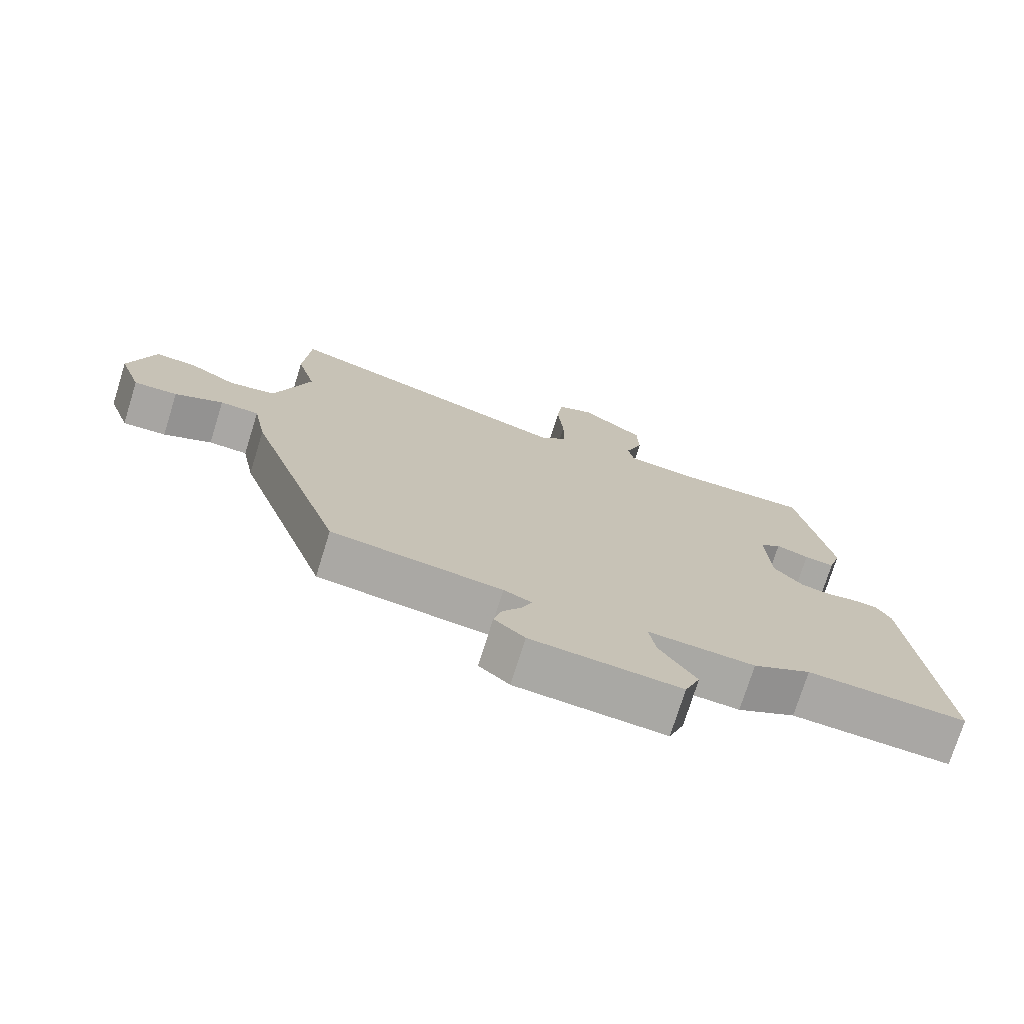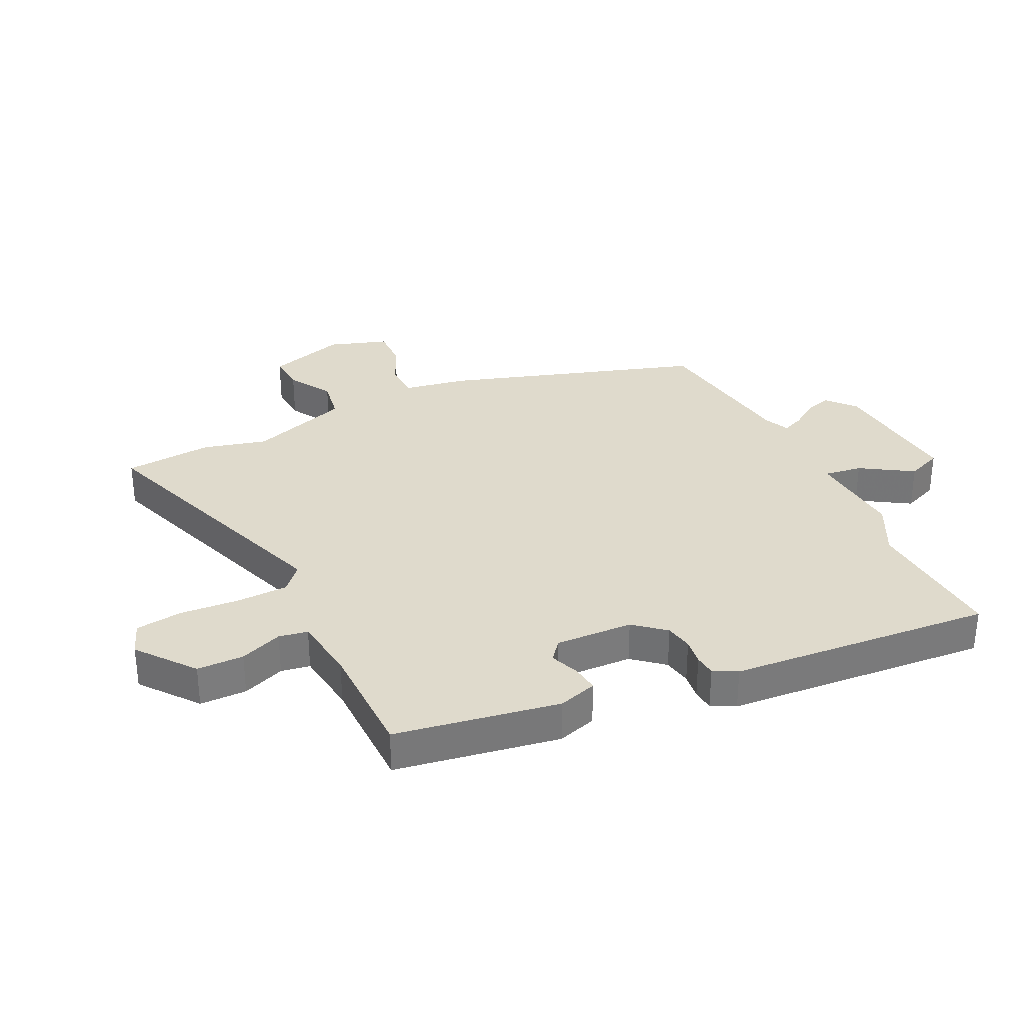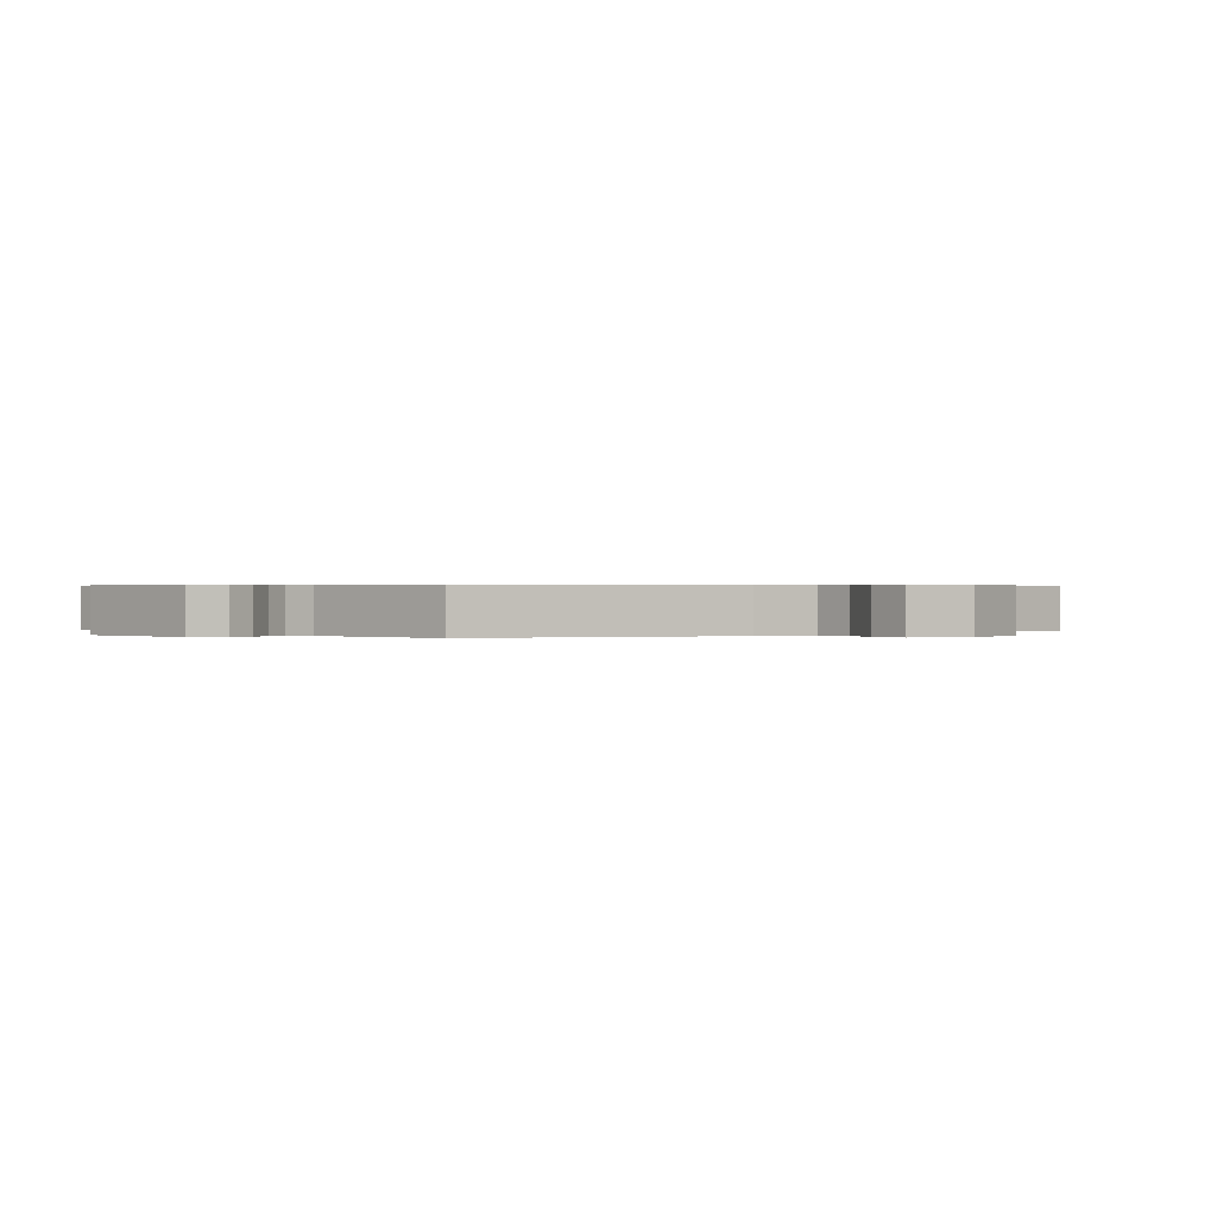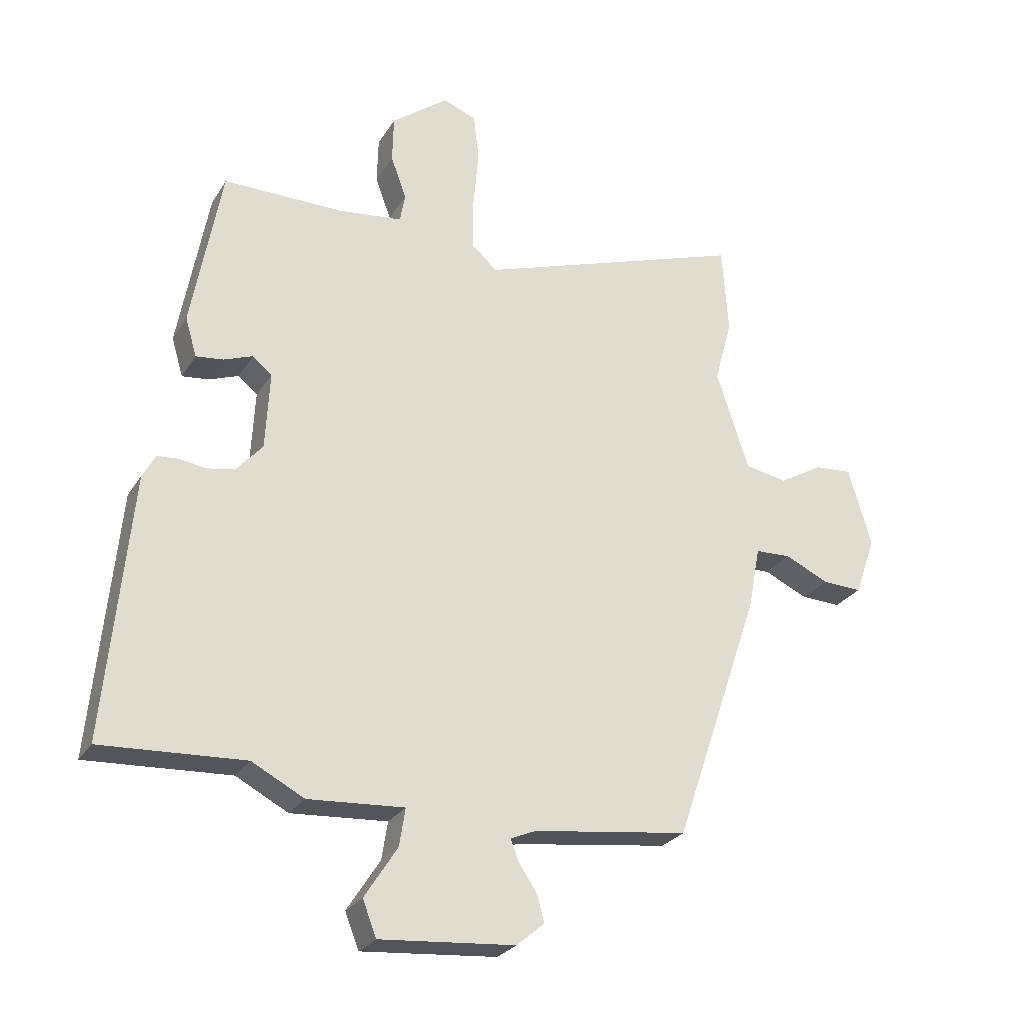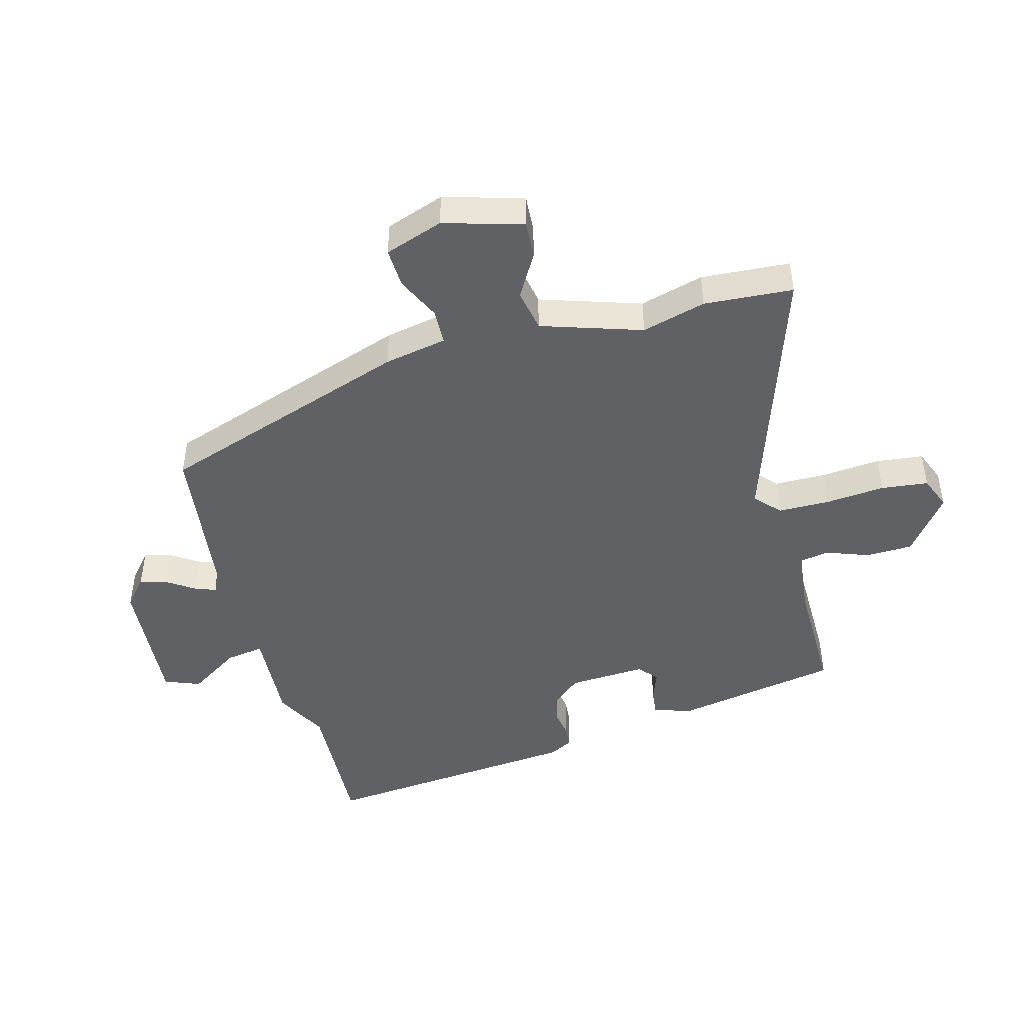
<metadata>
{"format":"obj","ext":"obj","renderer":"f3d","projection":"perspective","resolution":1024,"background":"white","views":[{"elev":-74.4,"azim":-17.3,"up":"+Z"},{"elev":32.5,"azim":63.3,"up":"+Y"},{"elev":0.4,"azim":-130.6,"up":"+Y"},{"elev":-26.2,"azim":155.1,"up":"+Z"},{"elev":-45.9,"azim":-74.9,"up":"+Y"}]}
</metadata>
<code>
v -0.376 0.07 -0.501
v -0.519 0.07 -0.081
v -0.539 0.07 0.023
v -0.598 0.07 0.025
v -0.671 0.07 -0.009
v -0.737 0.07 -0.012
v -0.771 0.07 0.085
v -0.733 0.07 0.216
v -0.671 0.07 0.212
v -0.598 0.07 0.17
v -0.528 0.07 0.183
v -0.474 0.07 0.349
v -0.503 0.07 0.455
v -0.493 0.07 0.602
v -0.047 0.07 0.454
v -0.006 0.07 0.492
v -0.005 0.07 0.577
v -0.014 0.07 0.676
v -0.005 0.07 0.754
v 0.05 0.07 0.776
v 0.145 0.07 0.704
v 0.147 0.07 0.626
v 0.121 0.07 0.555
v 0.13 0.07 0.507
v 0.238 0.07 0.495
v 0.437 0.07 0.497
v 0.487 0.07 0.225
v 0.468 0.07 0.16
v 0.423 0.07 0.165
v 0.374 0.07 0.183
v 0.342 0.07 0.156
v 0.349 0.07 0.027
v 0.393 0.07 -0.023
v 0.439 0.07 -0.031
v 0.483 0.07 -0.024
v 0.519 0.07 -0.027
v 0.54 0.07 -0.066
v 0.582 0.07 -0.504
v 0.344 0.07 -0.492
v 0.257 0.07 -0.538
v 0.097 0.07 -0.528
v 0.107 0.07 -0.591
v 0.162 0.07 -0.676
v 0.139 0.07 -0.735
v -0.086 0.07 -0.717
v -0.132 0.07 -0.678
v -0.12 0.07 -0.633
v -0.09 0.07 -0.588
v -0.076 0.07 -0.552
v -0.118 0.07 -0.534
v -0.376 0 -0.501
v -0.519 0 -0.081
v -0.539 0 0.023
v -0.598 0 0.025
v -0.671 0 -0.009
v -0.737 0 -0.012
v -0.771 0 0.085
v -0.733 0 0.216
v -0.671 0 0.212
v -0.598 0 0.17
v -0.528 0 0.183
v -0.474 0 0.349
v -0.503 0 0.455
v -0.493 0 0.602
v -0.047 0 0.454
v -0.006 0 0.492
v -0.005 0 0.577
v -0.014 0 0.676
v -0.005 0 0.754
v 0.05 0 0.776
v 0.145 0 0.704
v 0.147 0 0.626
v 0.121 0 0.555
v 0.13 0 0.507
v 0.238 0 0.495
v 0.437 0 0.497
v 0.487 0 0.225
v 0.468 0 0.16
v 0.423 0 0.165
v 0.374 0 0.183
v 0.342 0 0.156
v 0.349 0 0.027
v 0.393 0 -0.023
v 0.439 0 -0.031
v 0.483 0 -0.024
v 0.519 0 -0.027
v 0.54 0 -0.066
v 0.582 0 -0.504
v 0.344 0 -0.492
v 0.257 0 -0.538
v 0.097 0 -0.528
v 0.107 0 -0.591
v 0.162 0 -0.676
v 0.139 0 -0.735
v -0.086 0 -0.717
v -0.132 0 -0.678
v -0.12 0 -0.633
v -0.09 0 -0.588
v -0.076 0 -0.552
v -0.118 0 -0.534
f 46 47 48
f 45 46 48
f 44 45 48
f 43 44 48
f 42 43 48
f 41 42 48 49
f 39 40 41
f 39 41 49 50
f 37 38 39
f 36 37 39
f 35 36 39
f 34 35 39
f 1 2 3
f 50 1 3
f 39 50 3
f 34 39 3
f 33 34 3
f 28 29 30
f 27 28 30
f 26 27 30
f 25 26 30
f 24 25 30 31
f 21 22 23
f 20 21 23
f 19 20 23
f 18 19 23
f 17 18 23
f 16 17 23 24
f 24 31 32
f 16 24 32
f 15 16 32
f 15 32 33
f 14 15 33
f 13 14 33
f 12 13 33
f 8 9 10
f 7 8 10
f 6 7 10
f 5 6 10
f 4 5 10
f 3 4 10 11
f 3 11 12 33
f 98 97 96
f 98 96 95
f 98 95 94
f 98 94 93
f 98 93 92
f 99 98 92 91
f 91 90 89
f 100 99 91 89
f 89 88 87
f 89 87 86
f 89 86 85
f 89 85 84
f 53 52 51
f 53 51 100
f 53 100 89
f 53 89 84
f 53 84 83
f 80 79 78
f 80 78 77
f 80 77 76
f 80 76 75
f 81 80 75 74
f 73 72 71
f 73 71 70
f 73 70 69
f 73 69 68
f 73 68 67
f 74 73 67 66
f 82 81 74
f 82 74 66
f 82 66 65
f 83 82 65
f 83 65 64
f 83 64 63
f 83 63 62
f 60 59 58
f 60 58 57
f 60 57 56
f 60 56 55
f 60 55 54
f 61 60 54 53
f 83 62 61 53
f 1 51 52 2
f 2 52 53 3
f 3 53 54 4
f 4 54 55 5
f 5 55 56 6
f 6 56 57 7
f 7 57 58 8
f 8 58 59 9
f 9 59 60 10
f 10 60 61 11
f 11 61 62 12
f 12 62 63 13
f 13 63 64 14
f 14 64 65 15
f 15 65 66 16
f 16 66 67 17
f 17 67 68 18
f 18 68 69 19
f 19 69 70 20
f 20 70 71 21
f 21 71 72 22
f 22 72 73 23
f 23 73 74 24
f 24 74 75 25
f 25 75 76 26
f 26 76 77 27
f 27 77 78 28
f 28 78 79 29
f 29 79 80 30
f 30 80 81 31
f 31 81 82 32
f 32 82 83 33
f 33 83 84 34
f 34 84 85 35
f 35 85 86 36
f 36 86 87 37
f 37 87 88 38
f 38 88 89 39
f 39 89 90 40
f 40 90 91 41
f 41 91 92 42
f 42 92 93 43
f 43 93 94 44
f 44 94 95 45
f 45 95 96 46
f 46 96 97 47
f 47 97 98 48
f 48 98 99 49
f 49 99 100 50
f 50 100 51 1

</code>
